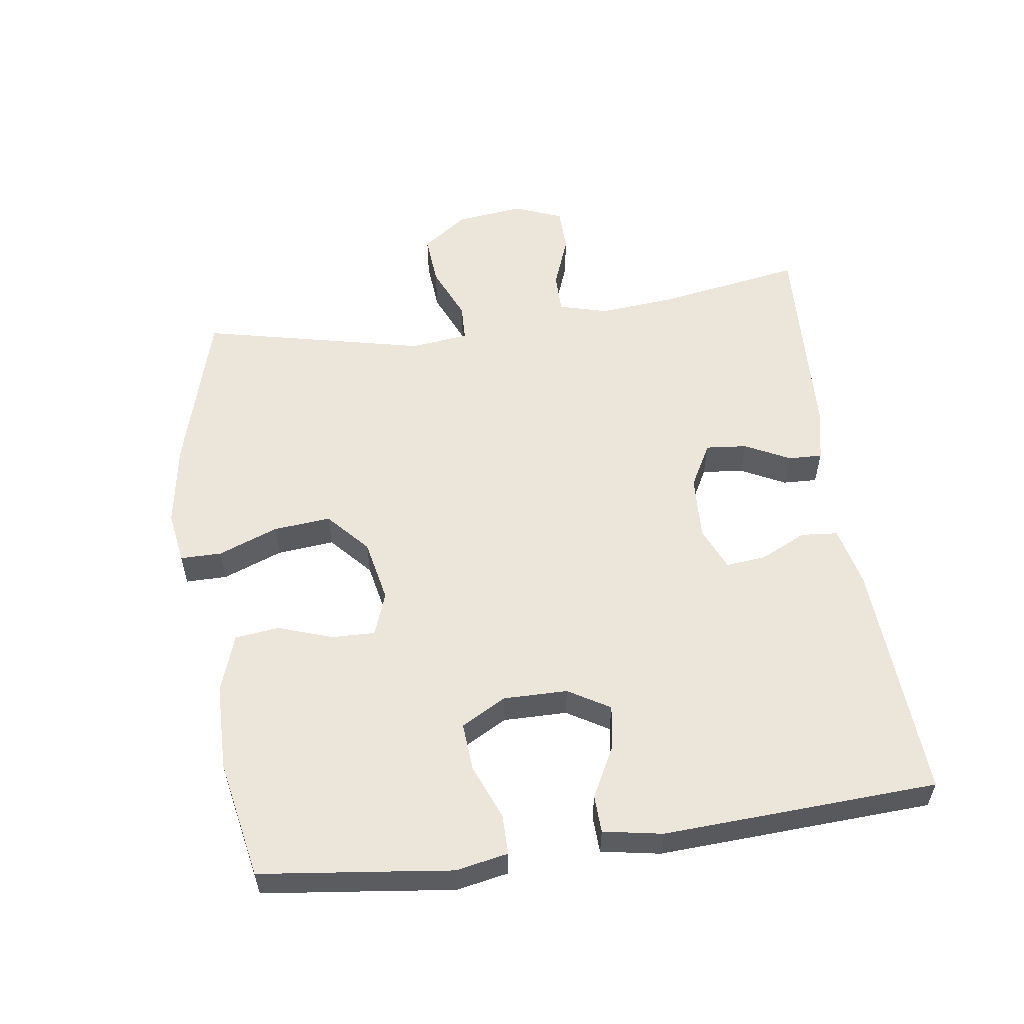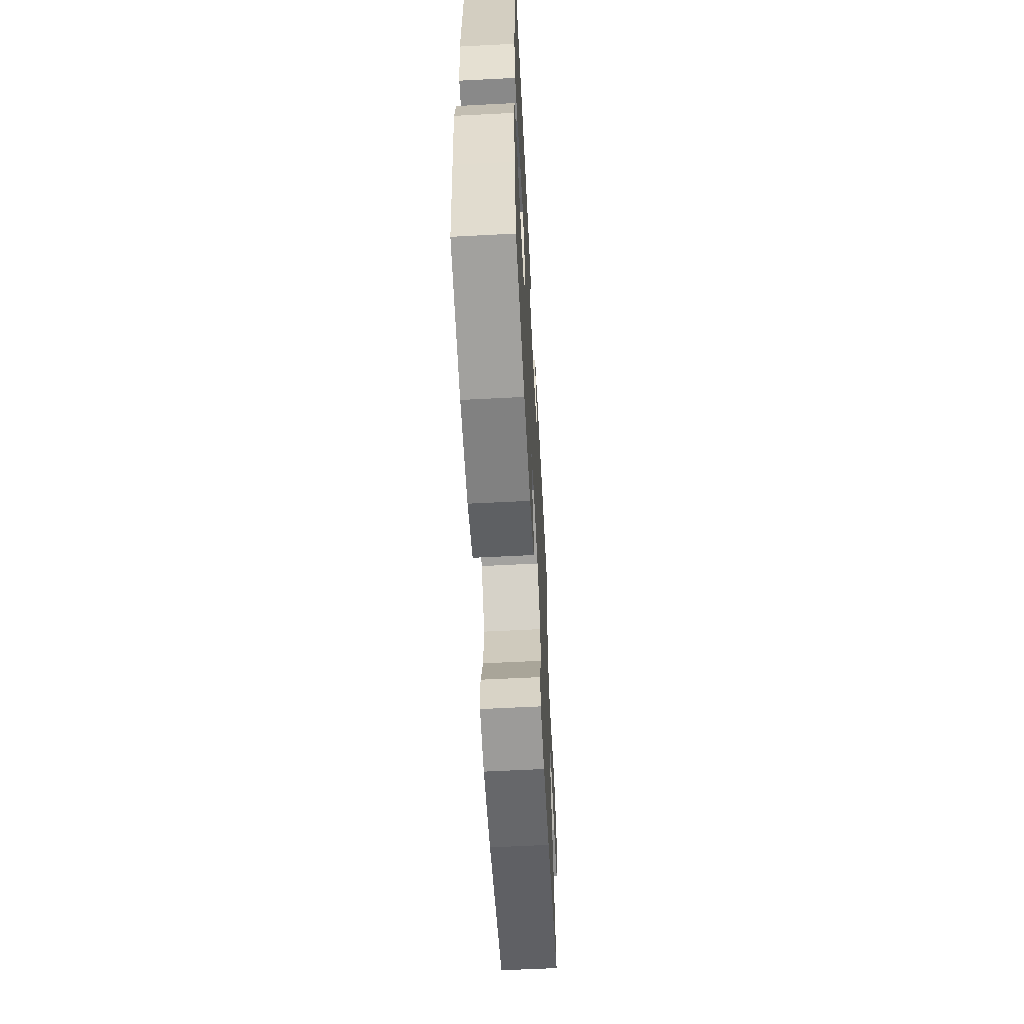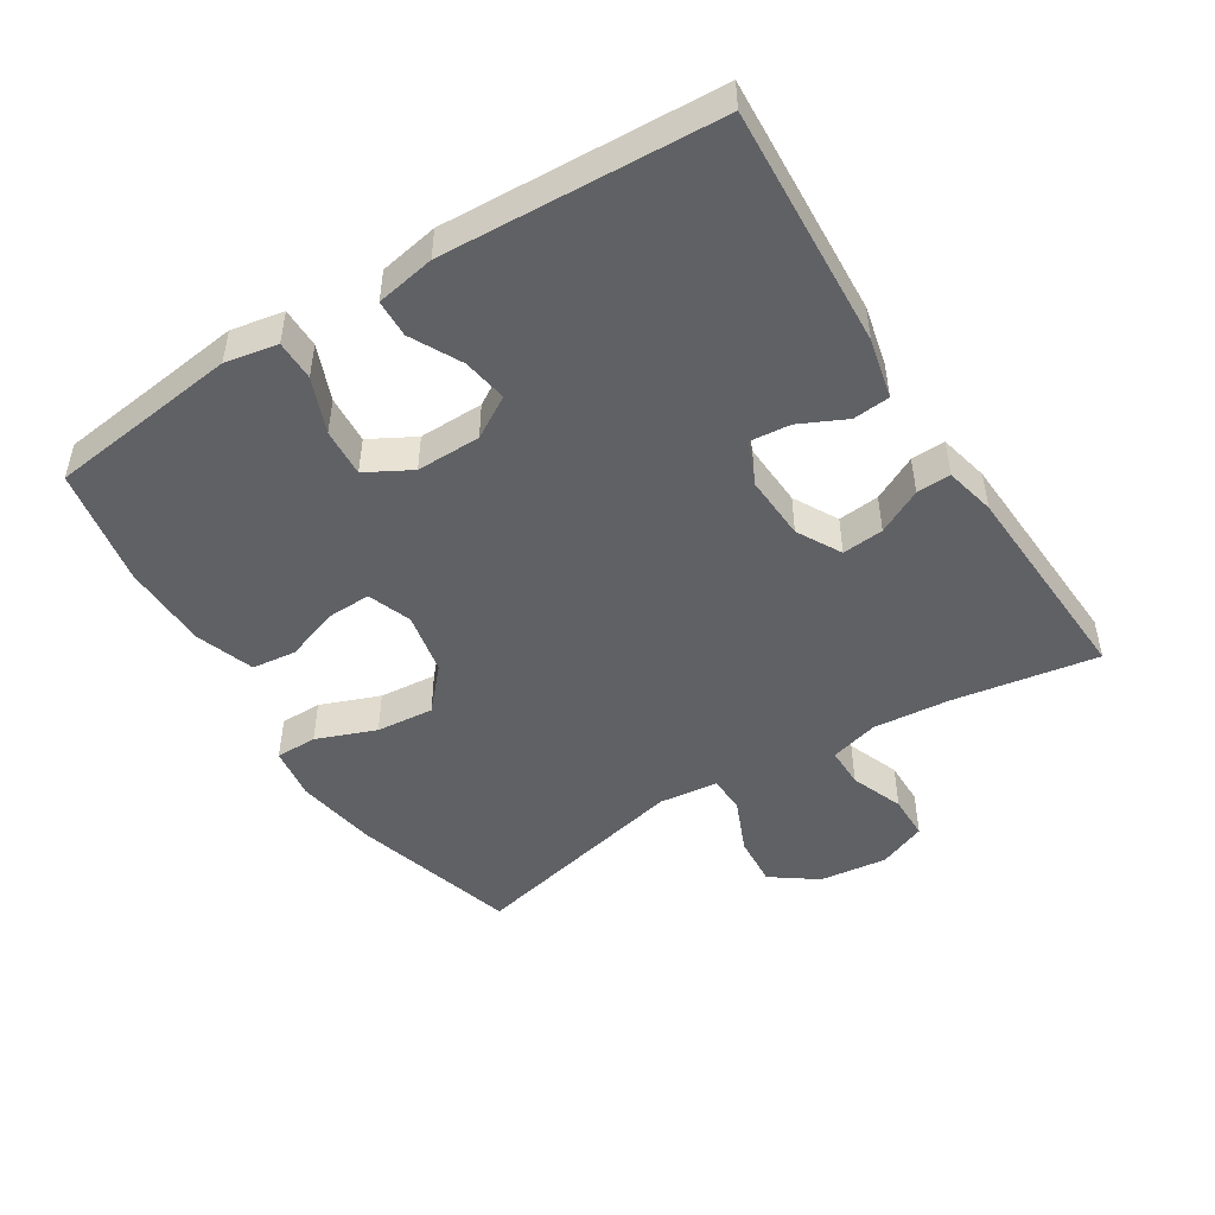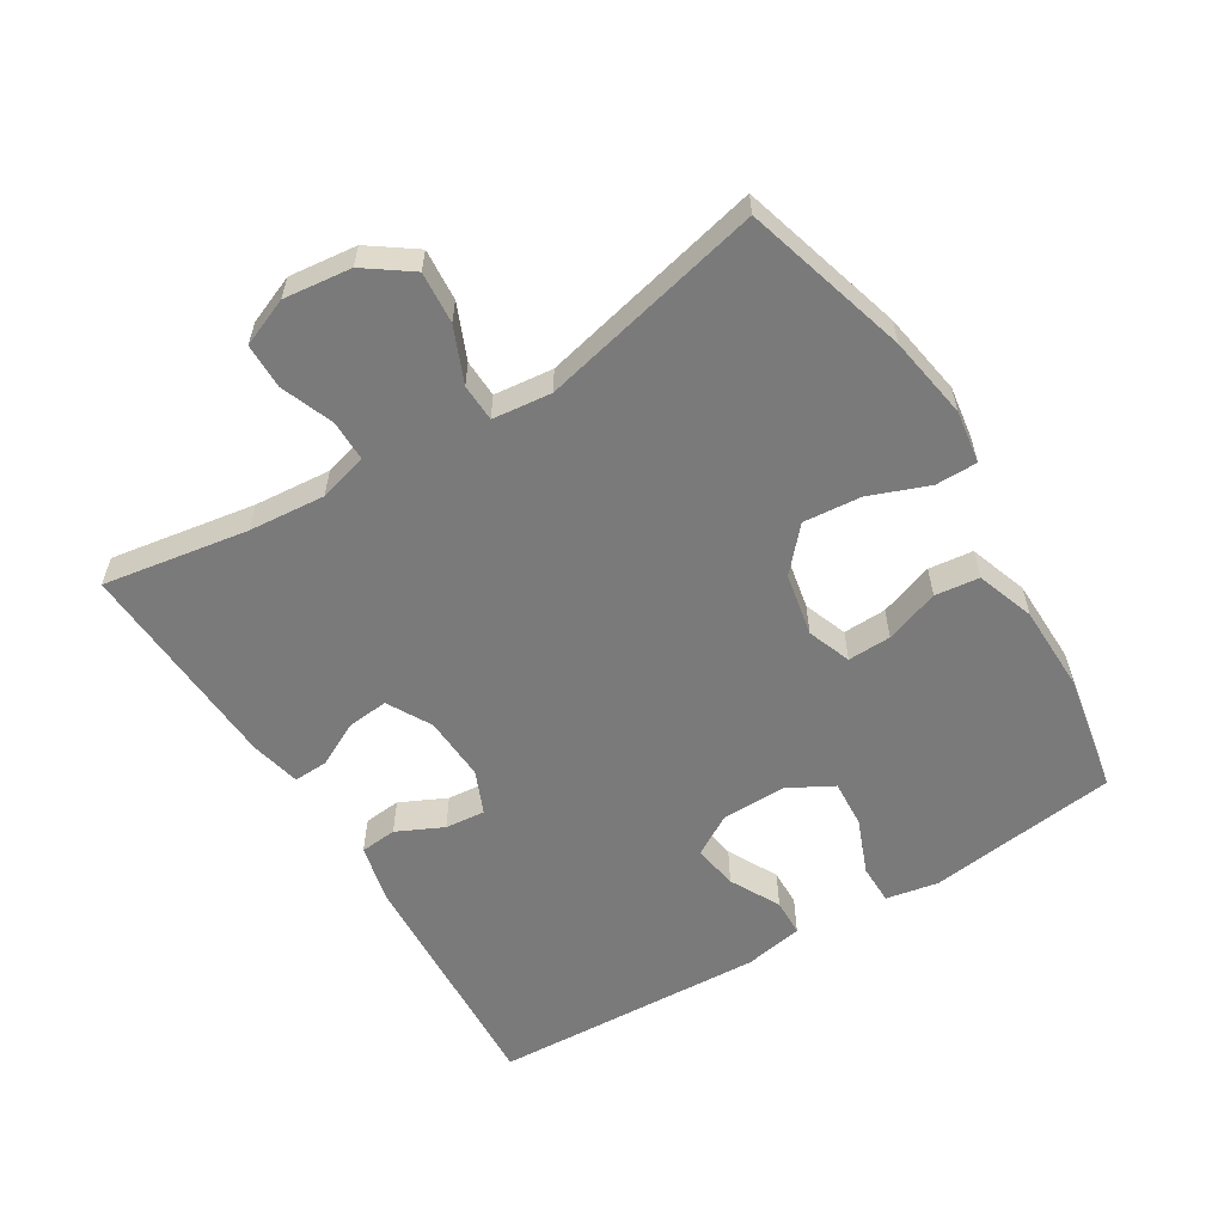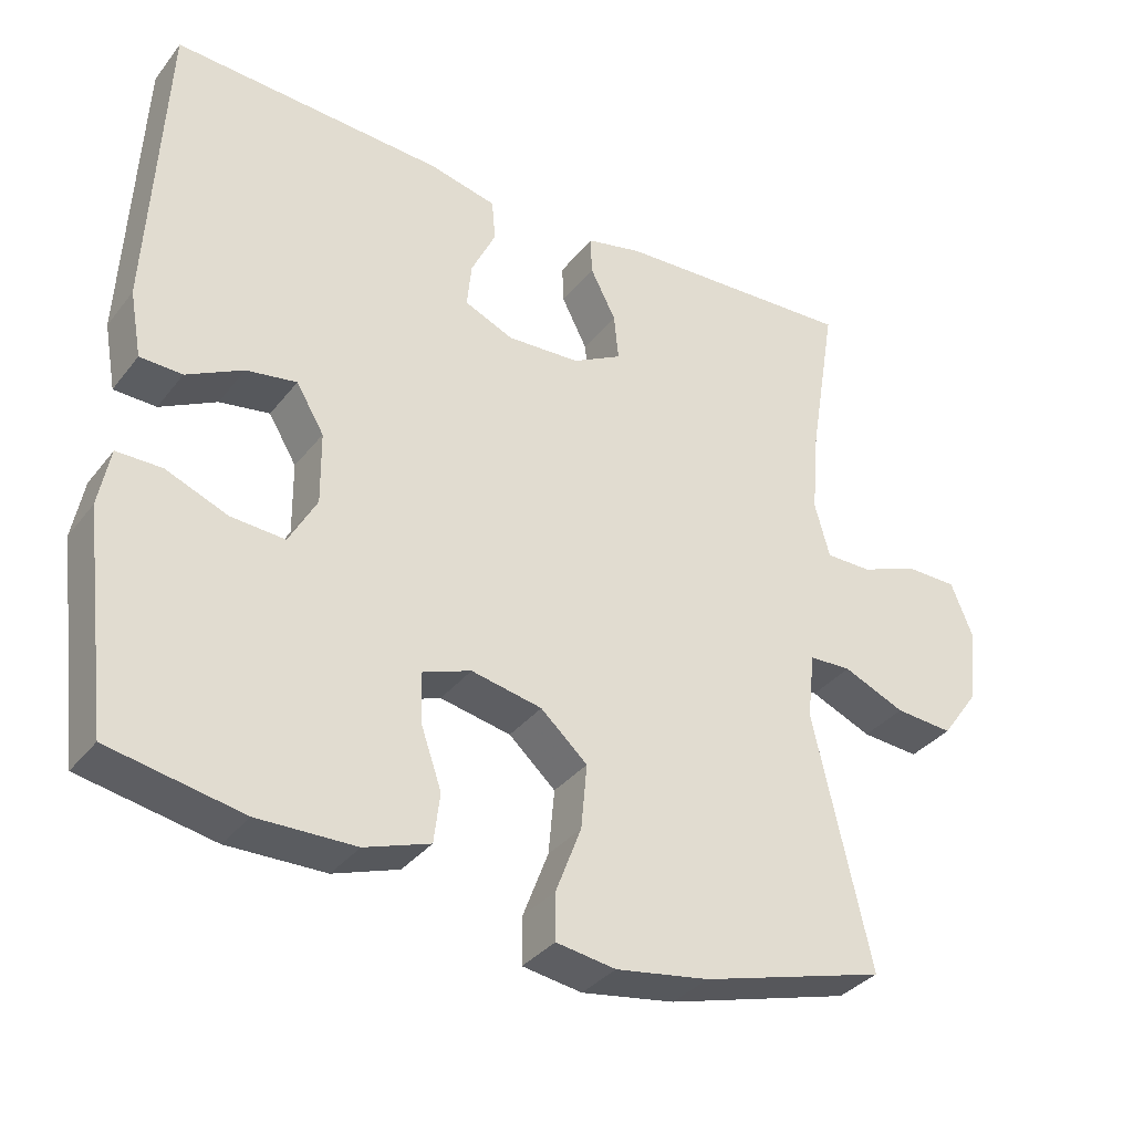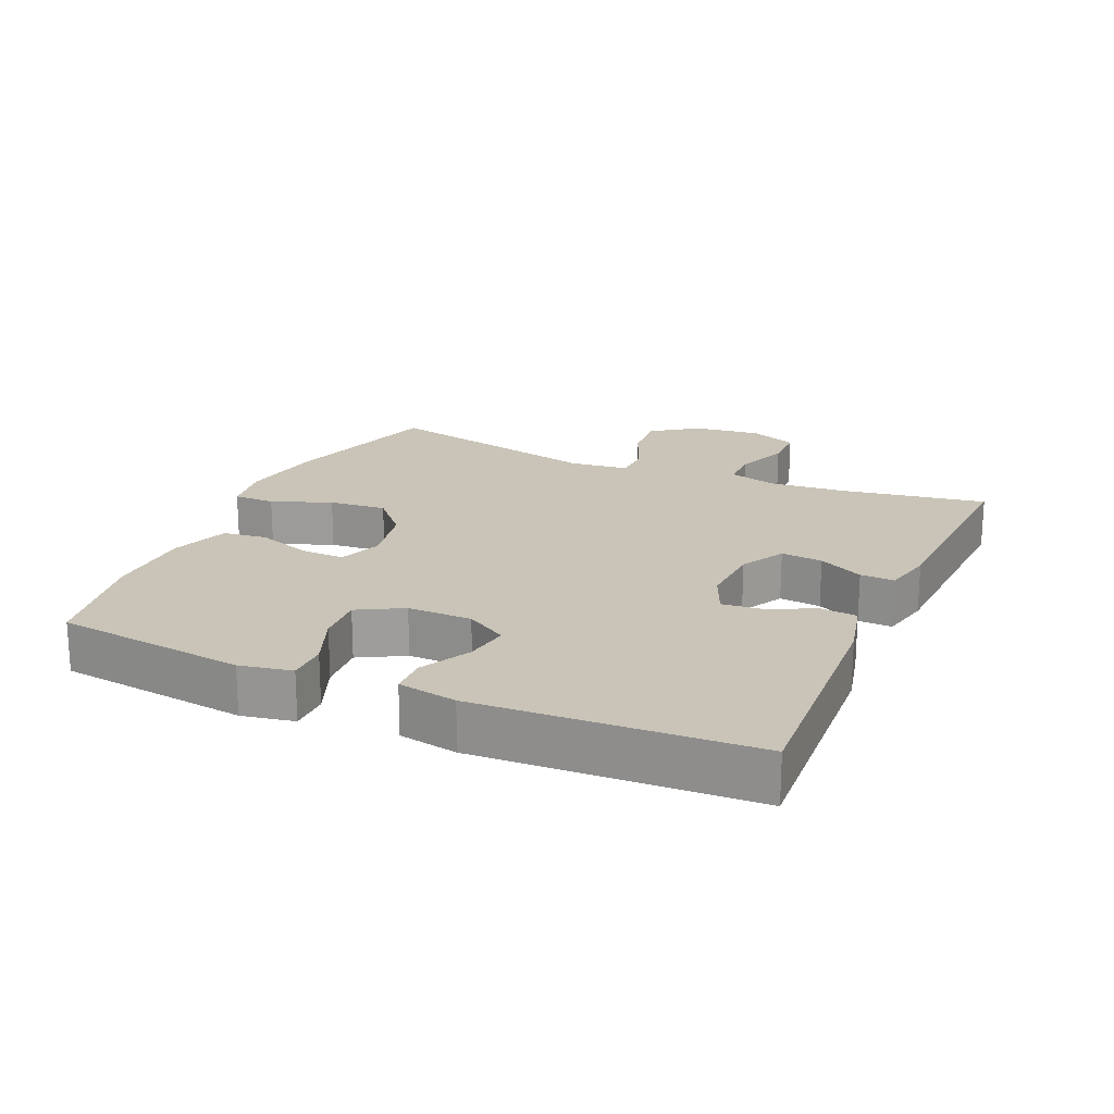
<metadata>
{"format":"obj","ext":"obj","renderer":"f3d","projection":"perspective","resolution":1024,"background":"white","views":[{"elev":56.2,"azim":-98.1,"up":"+Y"},{"elev":-61.2,"azim":-87.0,"up":"+Z"},{"elev":-48.2,"azim":-57.8,"up":"+Y"},{"elev":-58.1,"azim":121.7,"up":"+Y"},{"elev":-34.7,"azim":-32.4,"up":"+Z"},{"elev":19.9,"azim":-66.1,"up":"+Y"}]}
</metadata>
<code>
v 0.5 0.07 -0.5
v 0.254 0.07 -0.57
v 0.13 0.07 -0.59
v 0.051 0.07 -0.578
v 0.051 0.07 -0.516
v 0.085 0.07 -0.427
v 0.093 0.07 -0.341
v 0.031 0.07 -0.285
v -0.063 0.07 -0.266
v -0.128 0.07 -0.29
v -0.126 0.07 -0.355
v -0.098 0.07 -0.436
v -0.106 0.07 -0.502
v -0.193 0.07 -0.532
v -0.323 0.07 -0.534
v -0.5 0.07 -0.5
v -0.52 0.07 -0.336
v -0.535 0.07 -0.215
v -0.52 0.07 -0.137
v -0.46 0.07 -0.137
v -0.378 0.07 -0.17
v -0.306 0.07 -0.175
v -0.269 0.07 -0.108
v -0.27 0.07 -0.012
v -0.307 0.07 0.05
v -0.374 0.07 0.039
v -0.449 0.07 0
v -0.505 0.07 0.002
v -0.521 0.07 0.09
v -0.5 0.07 0.5
v -0.139 0.07 0.479
v -0.049 0.07 0.458
v -0.044 0.07 0.403
v -0.077 0.07 0.334
v -0.083 0.07 0.274
v -0.018 0.07 0.246
v 0.079 0.07 0.251
v 0.145 0.07 0.287
v 0.139 0.07 0.349
v 0.105 0.07 0.416
v 0.103 0.07 0.467
v 0.178 0.07 0.484
v 0.5 0.07 0.5
v 0.464 0.07 0.283
v 0.454 0.07 0.169
v 0.474 0.07 0.096
v 0.535 0.07 0.096
v 0.614 0.07 0.126
v 0.681 0.07 0.125
v 0.71 0.07 0.053
v 0.698 0.07 -0.048
v 0.649 0.07 -0.116
v 0.572 0.07 -0.11
v 0.49 0.07 -0.075
v 0.434 0.07 -0.077
v 0.424 0.07 -0.165
v 0.5 0 -0.5
v 0.254 0 -0.57
v 0.13 0 -0.59
v 0.051 0 -0.578
v 0.051 0 -0.516
v 0.085 0 -0.427
v 0.093 0 -0.341
v 0.031 0 -0.285
v -0.063 0 -0.266
v -0.128 0 -0.29
v -0.126 0 -0.355
v -0.098 0 -0.436
v -0.106 0 -0.502
v -0.193 0 -0.532
v -0.323 0 -0.534
v -0.5 0 -0.5
v -0.52 0 -0.336
v -0.535 0 -0.215
v -0.52 0 -0.137
v -0.46 0 -0.137
v -0.378 0 -0.17
v -0.306 0 -0.175
v -0.269 0 -0.108
v -0.27 0 -0.012
v -0.307 0 0.05
v -0.374 0 0.039
v -0.449 0 0
v -0.505 0 0.002
v -0.521 0 0.09
v -0.5 0 0.5
v -0.139 0 0.479
v -0.049 0 0.458
v -0.044 0 0.403
v -0.077 0 0.334
v -0.083 0 0.274
v -0.018 0 0.246
v 0.079 0 0.251
v 0.145 0 0.287
v 0.139 0 0.349
v 0.105 0 0.416
v 0.103 0 0.467
v 0.178 0 0.484
v 0.5 0 0.5
v 0.464 0 0.283
v 0.454 0 0.169
v 0.474 0 0.096
v 0.535 0 0.096
v 0.614 0 0.126
v 0.681 0 0.125
v 0.71 0 0.053
v 0.698 0 -0.048
v 0.649 0 -0.116
v 0.572 0 -0.11
v 0.49 0 -0.075
v 0.434 0 -0.077
v 0.424 0 -0.165
f 52 53 54
f 51 52 54
f 50 51 54
f 49 50 54
f 48 49 54
f 47 48 54
f 46 47 54 55
f 45 46 55
f 42 43 44
f 41 42 44
f 40 41 44
f 39 40 44
f 38 39 44 45
f 45 55 56
f 38 45 56
f 37 38 56
f 32 33 34
f 31 32 34
f 30 31 34
f 29 30 34
f 28 29 34
f 27 28 34
f 26 27 34
f 25 26 34 35
f 24 25 35 36
f 19 20 21
f 18 19 21
f 17 18 21
f 17 21 22
f 16 17 22
f 15 16 22
f 14 15 22
f 13 14 22
f 12 13 22
f 11 12 22
f 10 11 22 23
f 4 5 6
f 3 4 6
f 2 3 6
f 1 2 6
f 56 1 6
f 56 6 7
f 37 56 7 8
f 24 36 37
f 23 24 37
f 10 23 37
f 9 10 37
f 8 9 37
f 110 109 108
f 110 108 107
f 110 107 106
f 110 106 105
f 110 105 104
f 110 104 103
f 111 110 103 102
f 111 102 101
f 100 99 98
f 100 98 97
f 100 97 96
f 100 96 95
f 101 100 95 94
f 112 111 101
f 112 101 94
f 112 94 93
f 90 89 88
f 90 88 87
f 90 87 86
f 90 86 85
f 90 85 84
f 90 84 83
f 90 83 82
f 91 90 82 81
f 92 91 81 80
f 77 76 75
f 77 75 74
f 77 74 73
f 78 77 73
f 78 73 72
f 78 72 71
f 78 71 70
f 78 70 69
f 78 69 68
f 78 68 67
f 79 78 67 66
f 62 61 60
f 62 60 59
f 62 59 58
f 62 58 57
f 62 57 112
f 63 62 112
f 64 63 112 93
f 93 92 80
f 93 80 79
f 93 79 66
f 93 66 65
f 93 65 64
f 1 57 58 2
f 2 58 59 3
f 3 59 60 4
f 4 60 61 5
f 5 61 62 6
f 6 62 63 7
f 7 63 64 8
f 8 64 65 9
f 9 65 66 10
f 10 66 67 11
f 11 67 68 12
f 12 68 69 13
f 13 69 70 14
f 14 70 71 15
f 15 71 72 16
f 16 72 73 17
f 17 73 74 18
f 18 74 75 19
f 19 75 76 20
f 20 76 77 21
f 21 77 78 22
f 22 78 79 23
f 23 79 80 24
f 24 80 81 25
f 25 81 82 26
f 26 82 83 27
f 27 83 84 28
f 28 84 85 29
f 29 85 86 30
f 30 86 87 31
f 31 87 88 32
f 32 88 89 33
f 33 89 90 34
f 34 90 91 35
f 35 91 92 36
f 36 92 93 37
f 37 93 94 38
f 38 94 95 39
f 39 95 96 40
f 40 96 97 41
f 41 97 98 42
f 42 98 99 43
f 43 99 100 44
f 44 100 101 45
f 45 101 102 46
f 46 102 103 47
f 47 103 104 48
f 48 104 105 49
f 49 105 106 50
f 50 106 107 51
f 51 107 108 52
f 52 108 109 53
f 53 109 110 54
f 54 110 111 55
f 55 111 112 56
f 56 112 57 1

</code>
